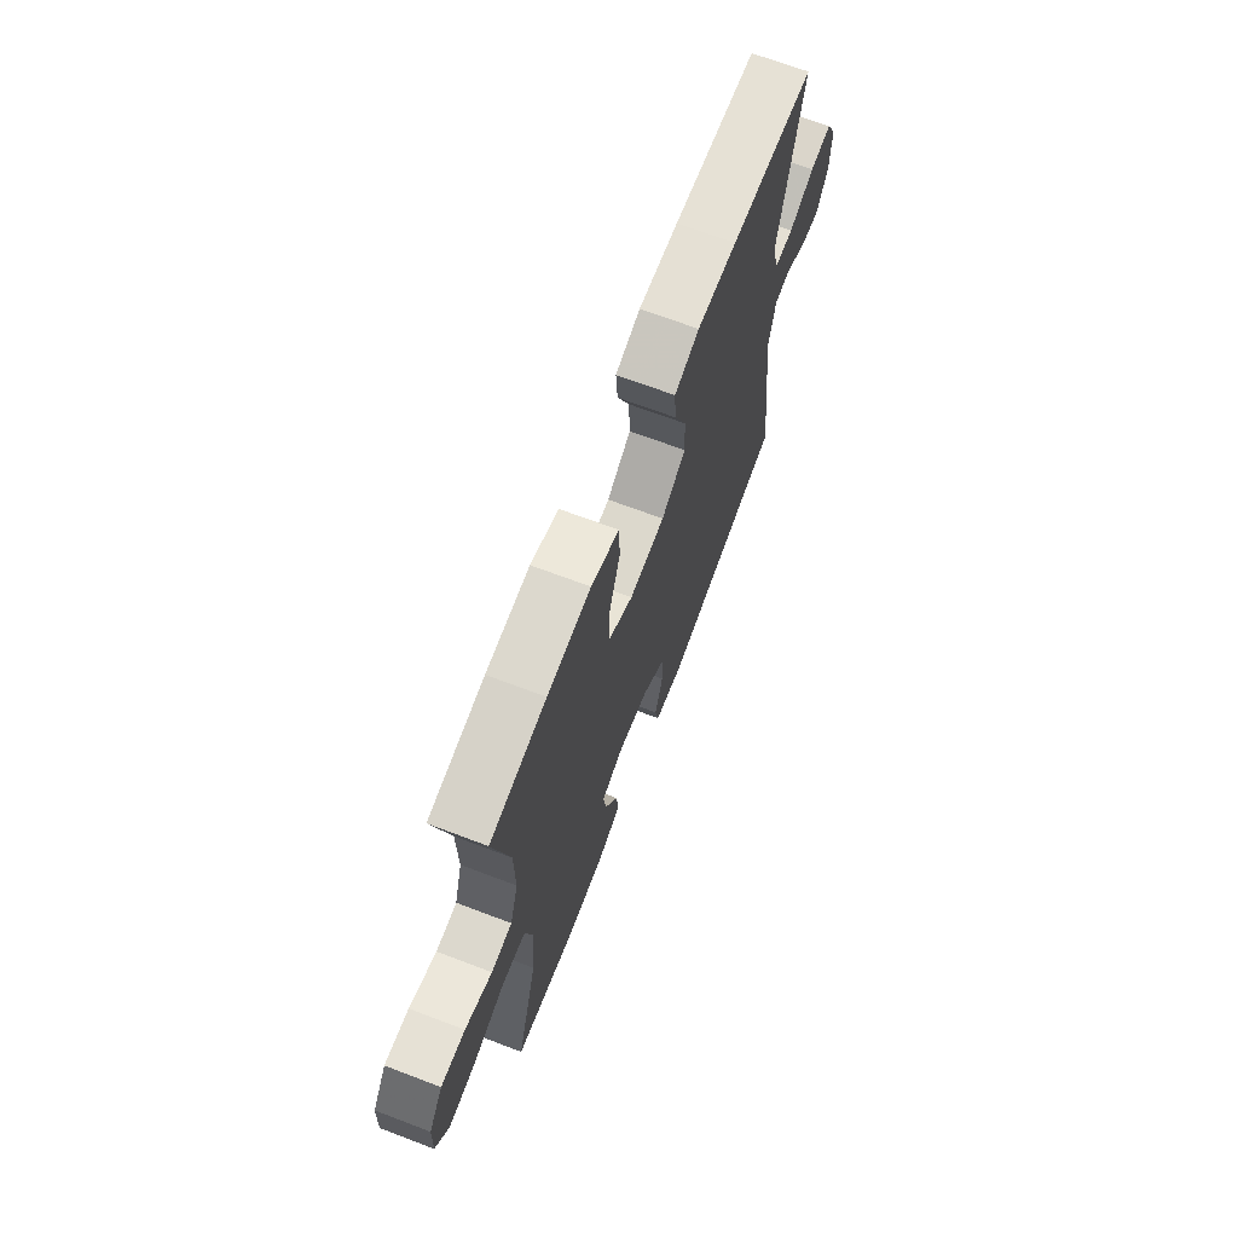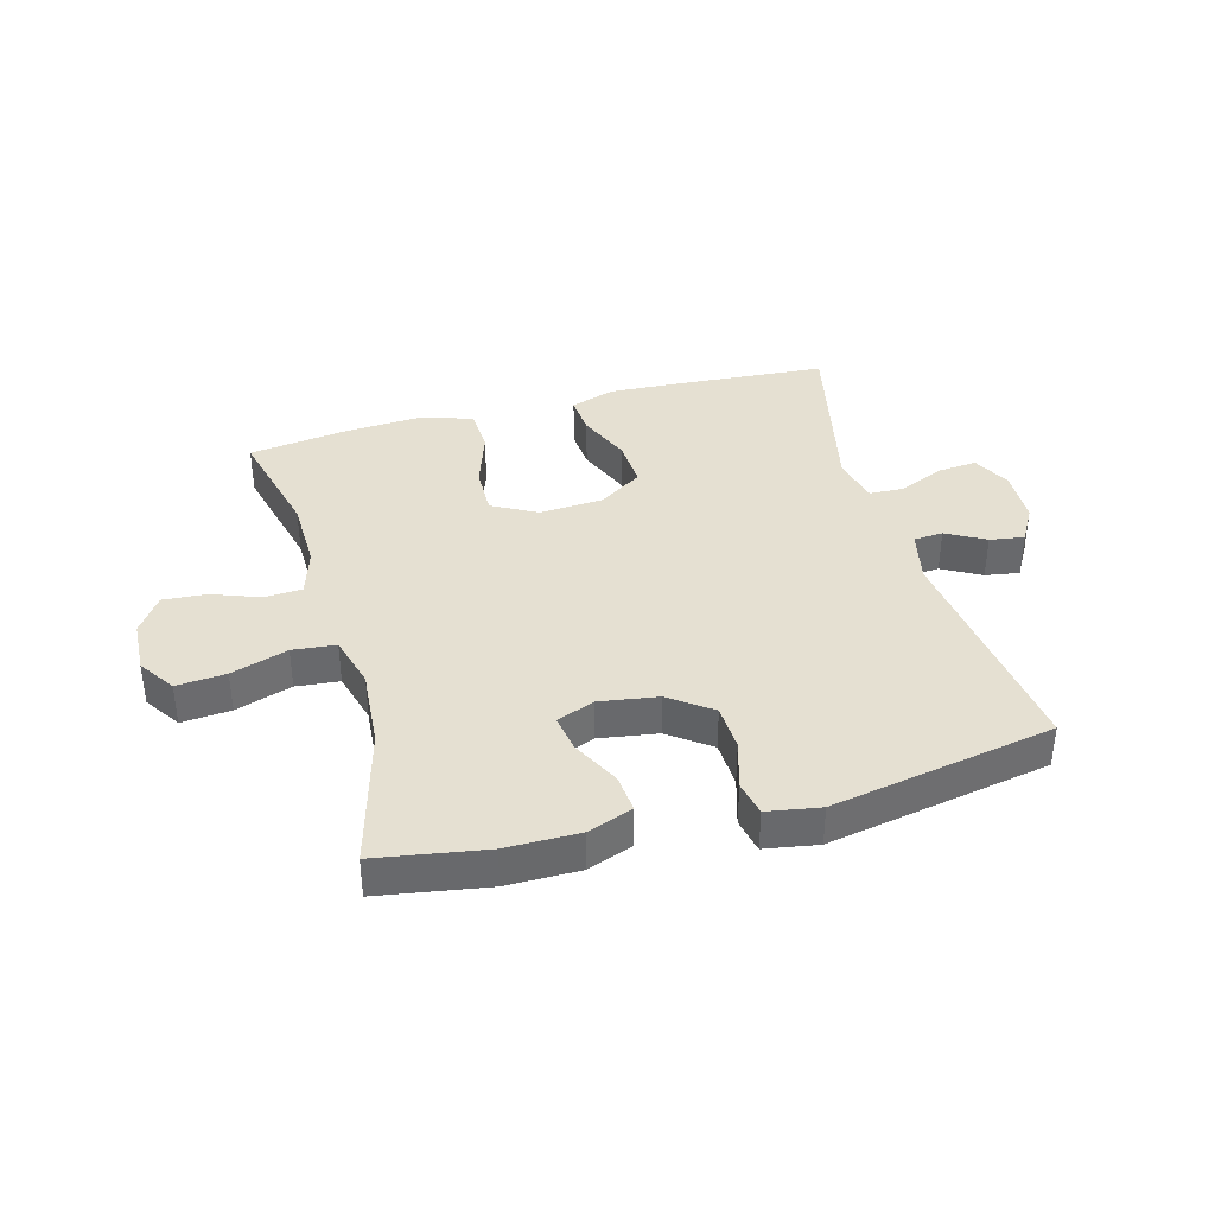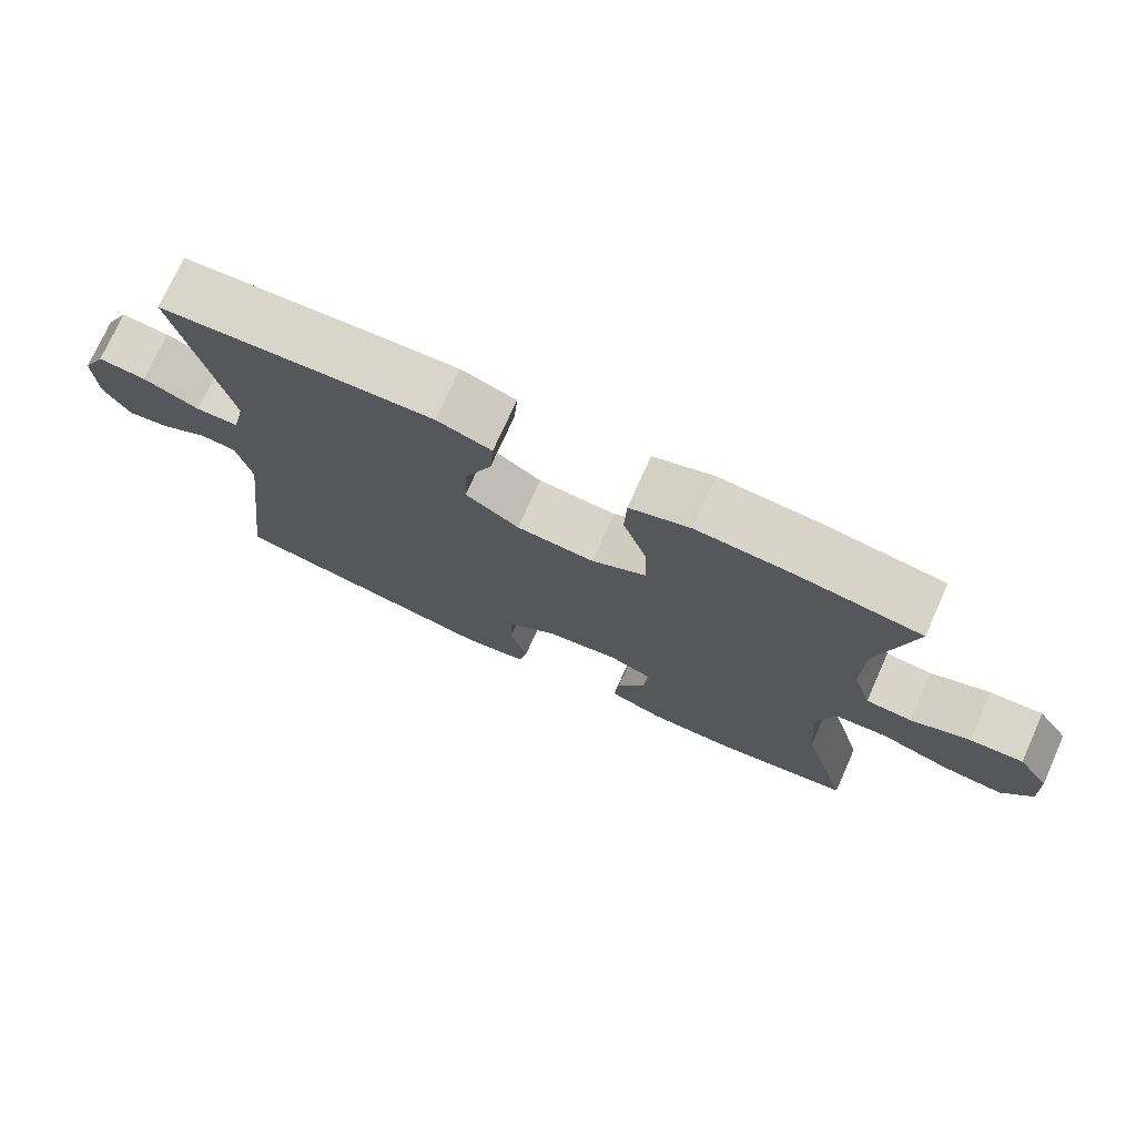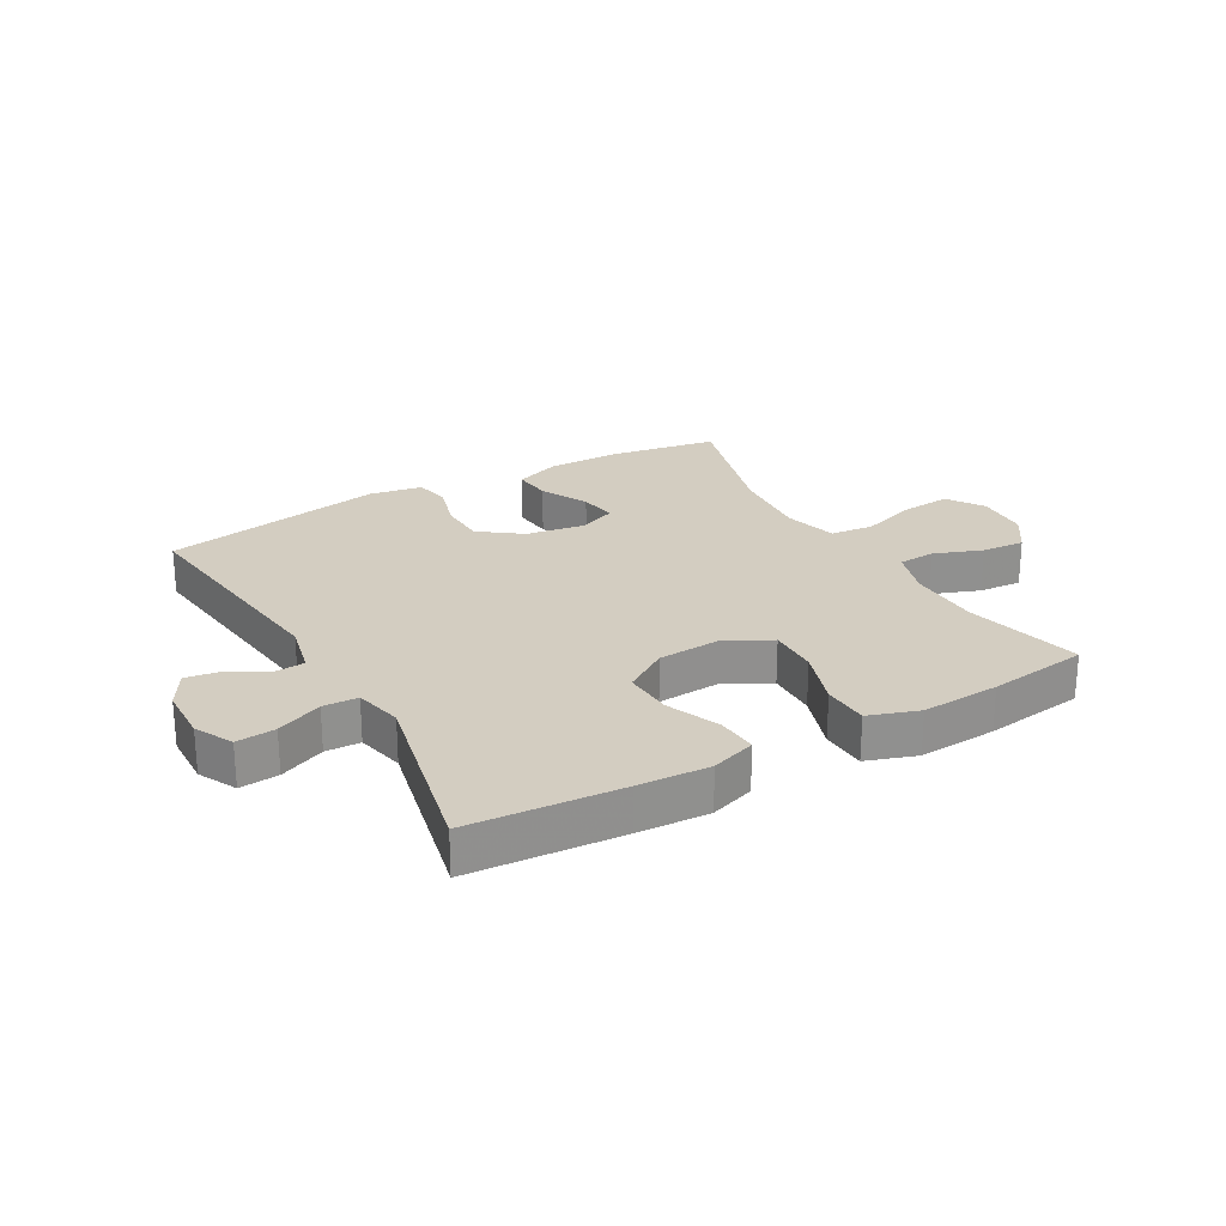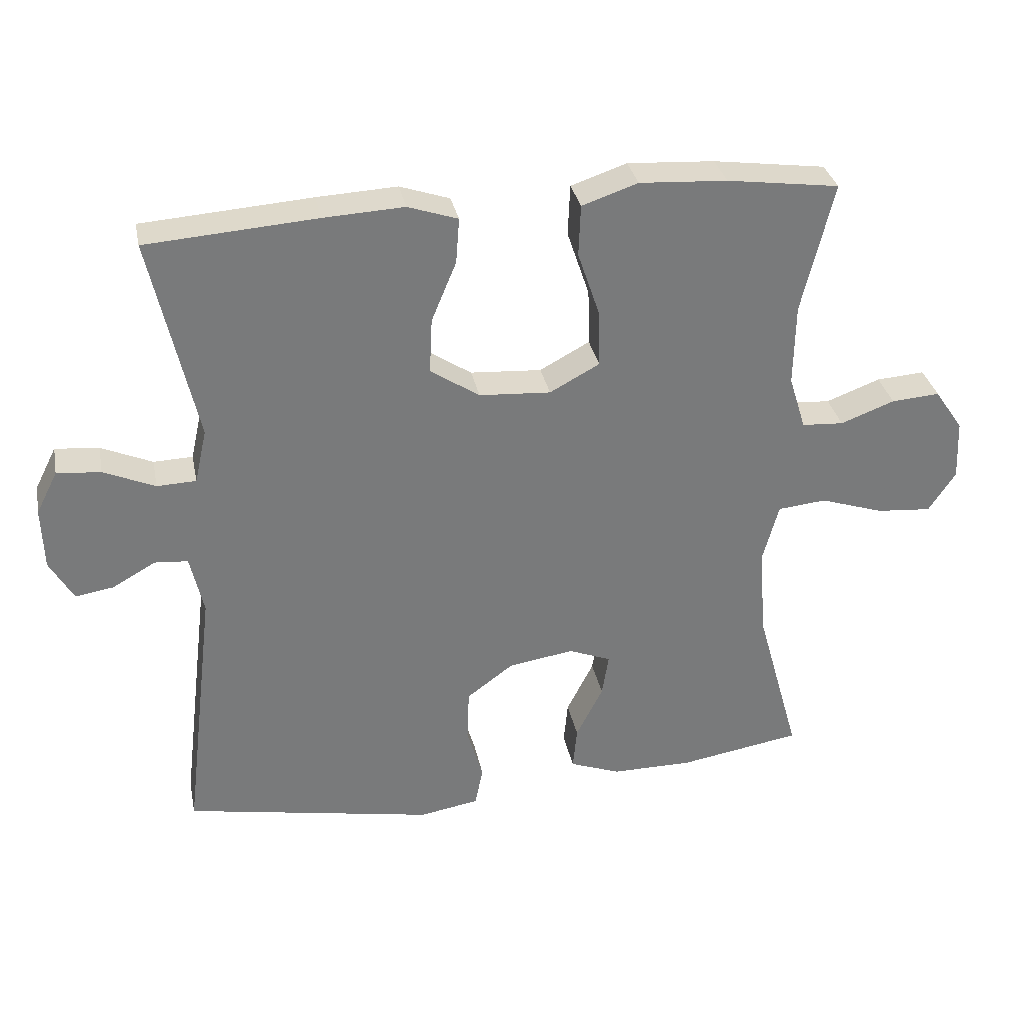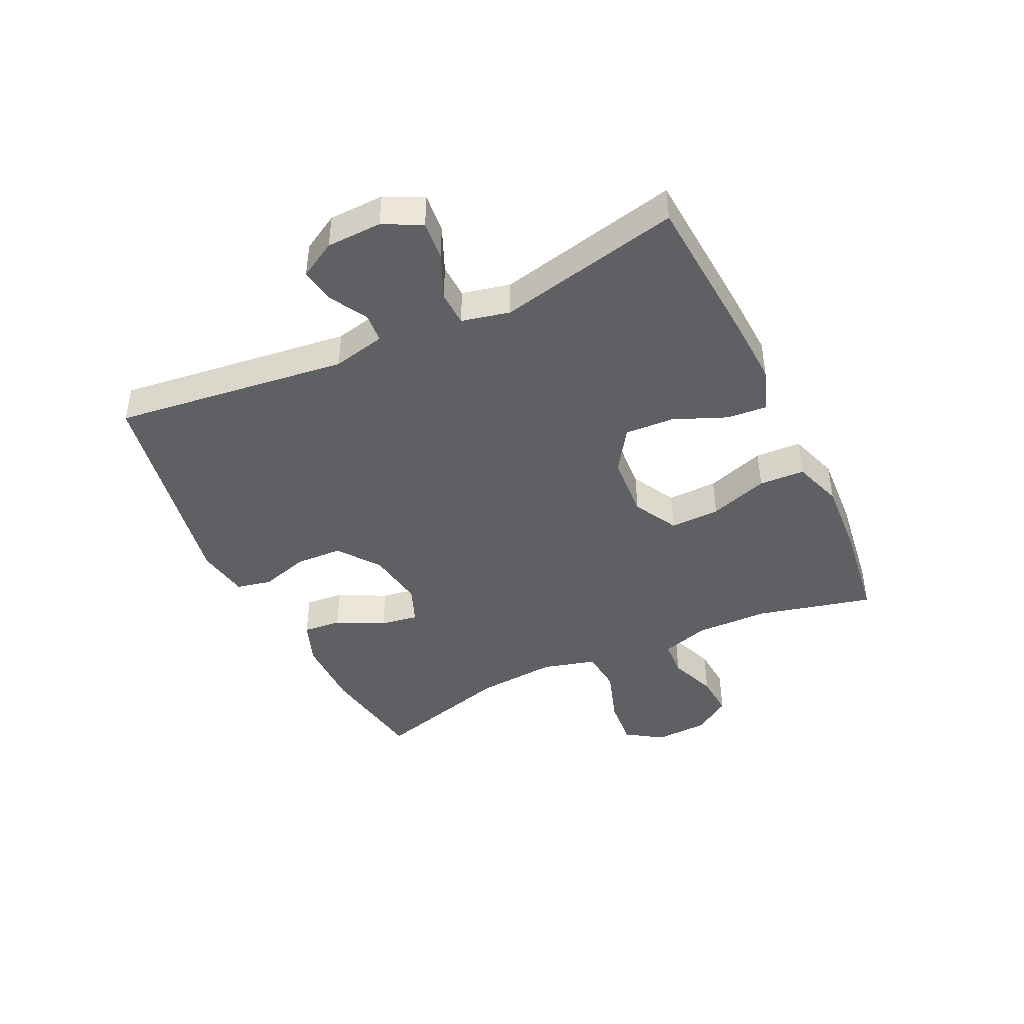
<metadata>
{"format":"obj","ext":"obj","renderer":"f3d","projection":"perspective","resolution":1024,"background":"white","views":[{"elev":68.8,"azim":110.8,"up":"+Z"},{"elev":37.7,"azim":164.6,"up":"+Y"},{"elev":74.6,"azim":24.2,"up":"+Z"},{"elev":24.8,"azim":-29.6,"up":"+Y"},{"elev":32.4,"azim":-11.3,"up":"+Z"},{"elev":-43.4,"azim":-64.6,"up":"+Y"}]}
</metadata>
<code>
v -0.5 0.07 0.5
v -0.248 0.07 0.518
v -0.129 0.07 0.524
v -0.055 0.07 0.499
v -0.06 0.07 0.432
v -0.097 0.07 0.343
v -0.101 0.07 0.261
v -0.028 0.07 0.213
v 0.078 0.07 0.206
v 0.152 0.07 0.246
v 0.15 0.07 0.329
v 0.117 0.07 0.427
v 0.12 0.07 0.503
v 0.203 0.07 0.531
v 0.333 0.07 0.523
v 0.5 0.07 0.5
v 0.453 0.07 0.306
v 0.451 0.07 0.185
v 0.476 0.07 0.105
v 0.538 0.07 0.101
v 0.618 0.07 0.131
v 0.69 0.07 0.136
v 0.732 0.07 0.074
v 0.736 0.07 -0.015
v 0.696 0.07 -0.075
v 0.614 0.07 -0.068
v 0.52 0.07 -0.037
v 0.448 0.07 -0.044
v 0.424 0.07 -0.133
v 0.435 0.07 -0.267
v 0.5 0.07 -0.5
v 0.319 0.07 -0.53
v 0.198 0.07 -0.53
v 0.123 0.07 -0.502
v 0.129 0.07 -0.438
v 0.169 0.07 -0.359
v 0.179 0.07 -0.296
v 0.116 0.07 -0.271
v 0.019 0.07 -0.286
v -0.05 0.07 -0.337
v -0.053 0.07 -0.415
v -0.029 0.07 -0.496
v -0.041 0.07 -0.554
v -0.129 0.07 -0.569
v -0.5 0.07 -0.5
v -0.453 0.07 -0.11
v -0.473 0.07 -0.022
v -0.522 0.07 -0.018
v -0.586 0.07 -0.054
v -0.643 0.07 -0.063
v -0.678 0.07 -0.002
v -0.681 0.07 0.09
v -0.649 0.07 0.153
v -0.584 0.07 0.147
v -0.508 0.07 0.114
v -0.45 0.07 0.116
v -0.432 0.07 0.196
v -0.5 0 0.5
v -0.248 0 0.518
v -0.129 0 0.524
v -0.055 0 0.499
v -0.06 0 0.432
v -0.097 0 0.343
v -0.101 0 0.261
v -0.028 0 0.213
v 0.078 0 0.206
v 0.152 0 0.246
v 0.15 0 0.329
v 0.117 0 0.427
v 0.12 0 0.503
v 0.203 0 0.531
v 0.333 0 0.523
v 0.5 0 0.5
v 0.453 0 0.306
v 0.451 0 0.185
v 0.476 0 0.105
v 0.538 0 0.101
v 0.618 0 0.131
v 0.69 0 0.136
v 0.732 0 0.074
v 0.736 0 -0.015
v 0.696 0 -0.075
v 0.614 0 -0.068
v 0.52 0 -0.037
v 0.448 0 -0.044
v 0.424 0 -0.133
v 0.435 0 -0.267
v 0.5 0 -0.5
v 0.319 0 -0.53
v 0.198 0 -0.53
v 0.123 0 -0.502
v 0.129 0 -0.438
v 0.169 0 -0.359
v 0.179 0 -0.296
v 0.116 0 -0.271
v 0.019 0 -0.286
v -0.05 0 -0.337
v -0.053 0 -0.415
v -0.029 0 -0.496
v -0.041 0 -0.554
v -0.129 0 -0.569
v -0.5 0 -0.5
v -0.453 0 -0.11
v -0.473 0 -0.022
v -0.522 0 -0.018
v -0.586 0 -0.054
v -0.643 0 -0.063
v -0.678 0 -0.002
v -0.681 0 0.09
v -0.649 0 0.153
v -0.584 0 0.147
v -0.508 0 0.114
v -0.45 0 0.116
v -0.432 0 0.196
f 52 53 54 55
f 52 55 56
f 51 52 56
f 48 49 50 51
f 47 48 51 56
f 46 47 56 57
f 44 45 46
f 41 42 43 44
f 40 41 44 46
f 39 40 46 57
f 33 34 35 36
f 33 36 37
f 30 31 32 33
f 29 30 33 37
f 28 29 37 38
f 24 25 26 27
f 24 27 28
f 23 24 28
f 20 21 22 23
f 19 20 23 28
f 18 19 28 38
f 14 15 16 17
f 11 12 13 14
f 10 11 14 17
f 9 10 17 18
f 3 4 5 6
f 3 6 7
f 2 3 7
f 1 2 7
f 57 1 7 8
f 9 18 38 39
f 8 9 39 57
f 112 111 110 109
f 113 112 109
f 113 109 108
f 108 107 106 105
f 113 108 105 104
f 114 113 104 103
f 103 102 101
f 101 100 99 98
f 103 101 98 97
f 114 103 97 96
f 93 92 91 90
f 94 93 90
f 90 89 88 87
f 94 90 87 86
f 95 94 86 85
f 84 83 82 81
f 85 84 81
f 85 81 80
f 80 79 78 77
f 85 80 77 76
f 95 85 76 75
f 74 73 72 71
f 71 70 69 68
f 74 71 68 67
f 75 74 67 66
f 63 62 61 60
f 64 63 60
f 64 60 59
f 64 59 58
f 65 64 58 114
f 96 95 75 66
f 114 96 66 65
f 1 58 59 2
f 2 59 60 3
f 3 60 61 4
f 4 61 62 5
f 5 62 63 6
f 6 63 64 7
f 7 64 65 8
f 8 65 66 9
f 9 66 67 10
f 10 67 68 11
f 11 68 69 12
f 12 69 70 13
f 13 70 71 14
f 14 71 72 15
f 15 72 73 16
f 16 73 74 17
f 17 74 75 18
f 18 75 76 19
f 19 76 77 20
f 20 77 78 21
f 21 78 79 22
f 22 79 80 23
f 23 80 81 24
f 24 81 82 25
f 25 82 83 26
f 26 83 84 27
f 27 84 85 28
f 28 85 86 29
f 29 86 87 30
f 30 87 88 31
f 31 88 89 32
f 32 89 90 33
f 33 90 91 34
f 34 91 92 35
f 35 92 93 36
f 36 93 94 37
f 37 94 95 38
f 38 95 96 39
f 39 96 97 40
f 40 97 98 41
f 41 98 99 42
f 42 99 100 43
f 43 100 101 44
f 44 101 102 45
f 45 102 103 46
f 46 103 104 47
f 47 104 105 48
f 48 105 106 49
f 49 106 107 50
f 50 107 108 51
f 51 108 109 52
f 52 109 110 53
f 53 110 111 54
f 54 111 112 55
f 55 112 113 56
f 56 113 114 57
f 57 114 58 1

</code>
